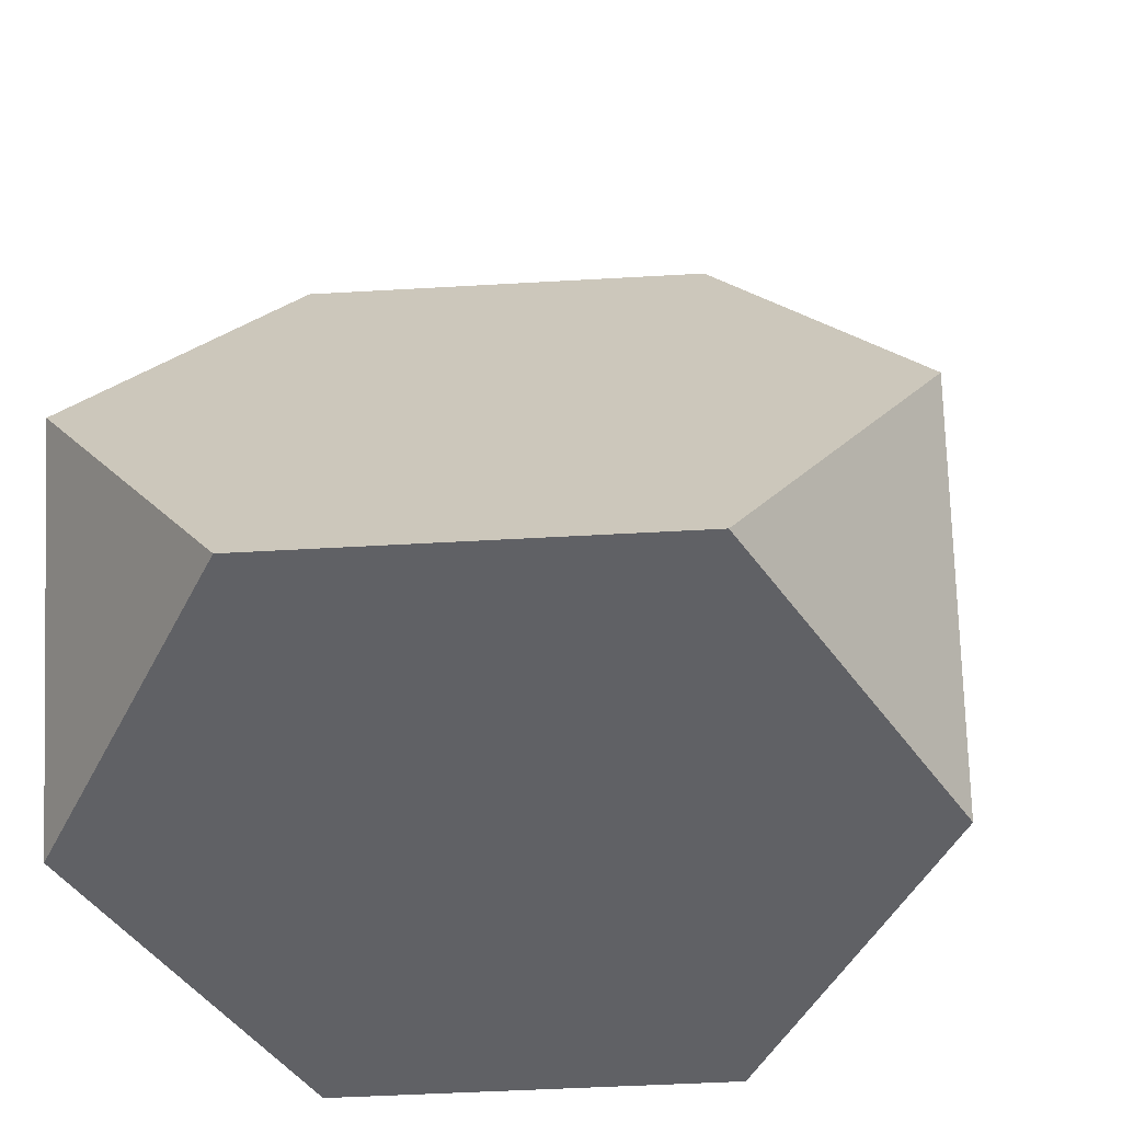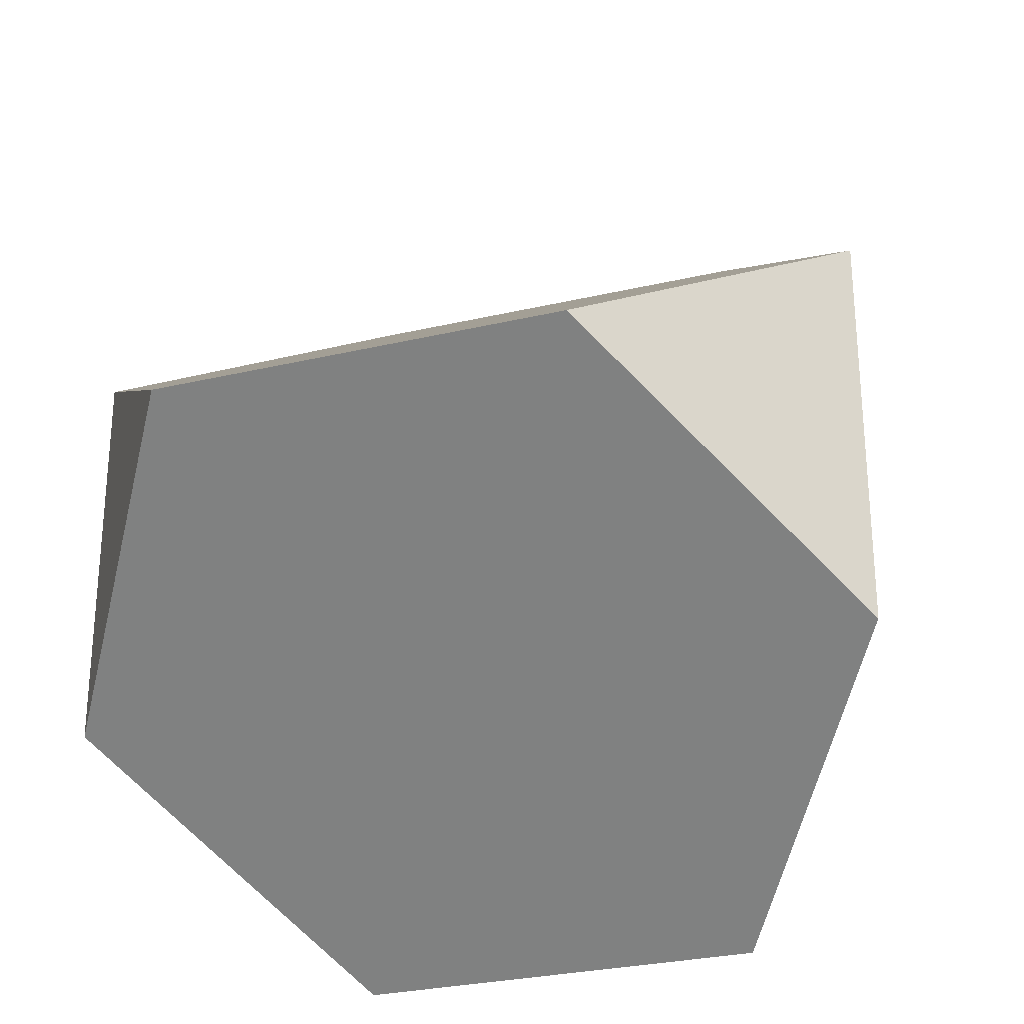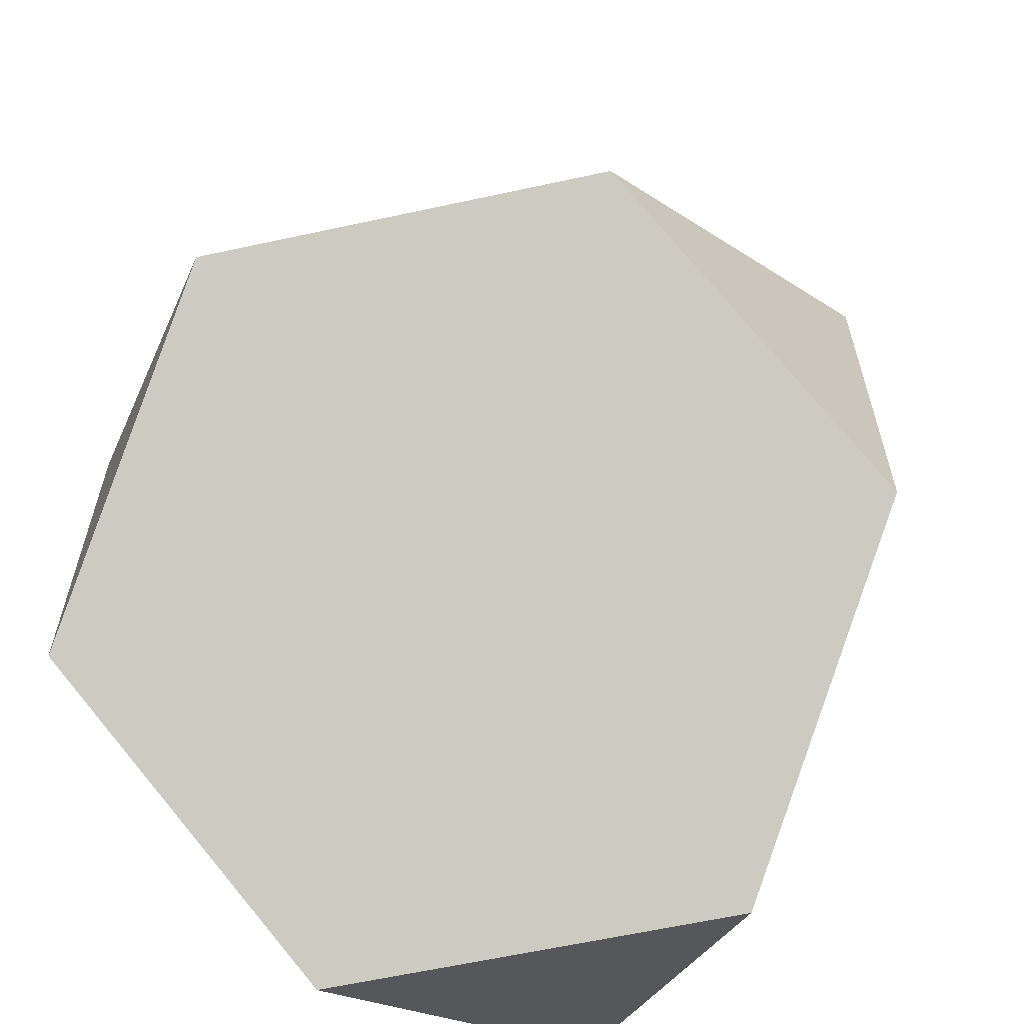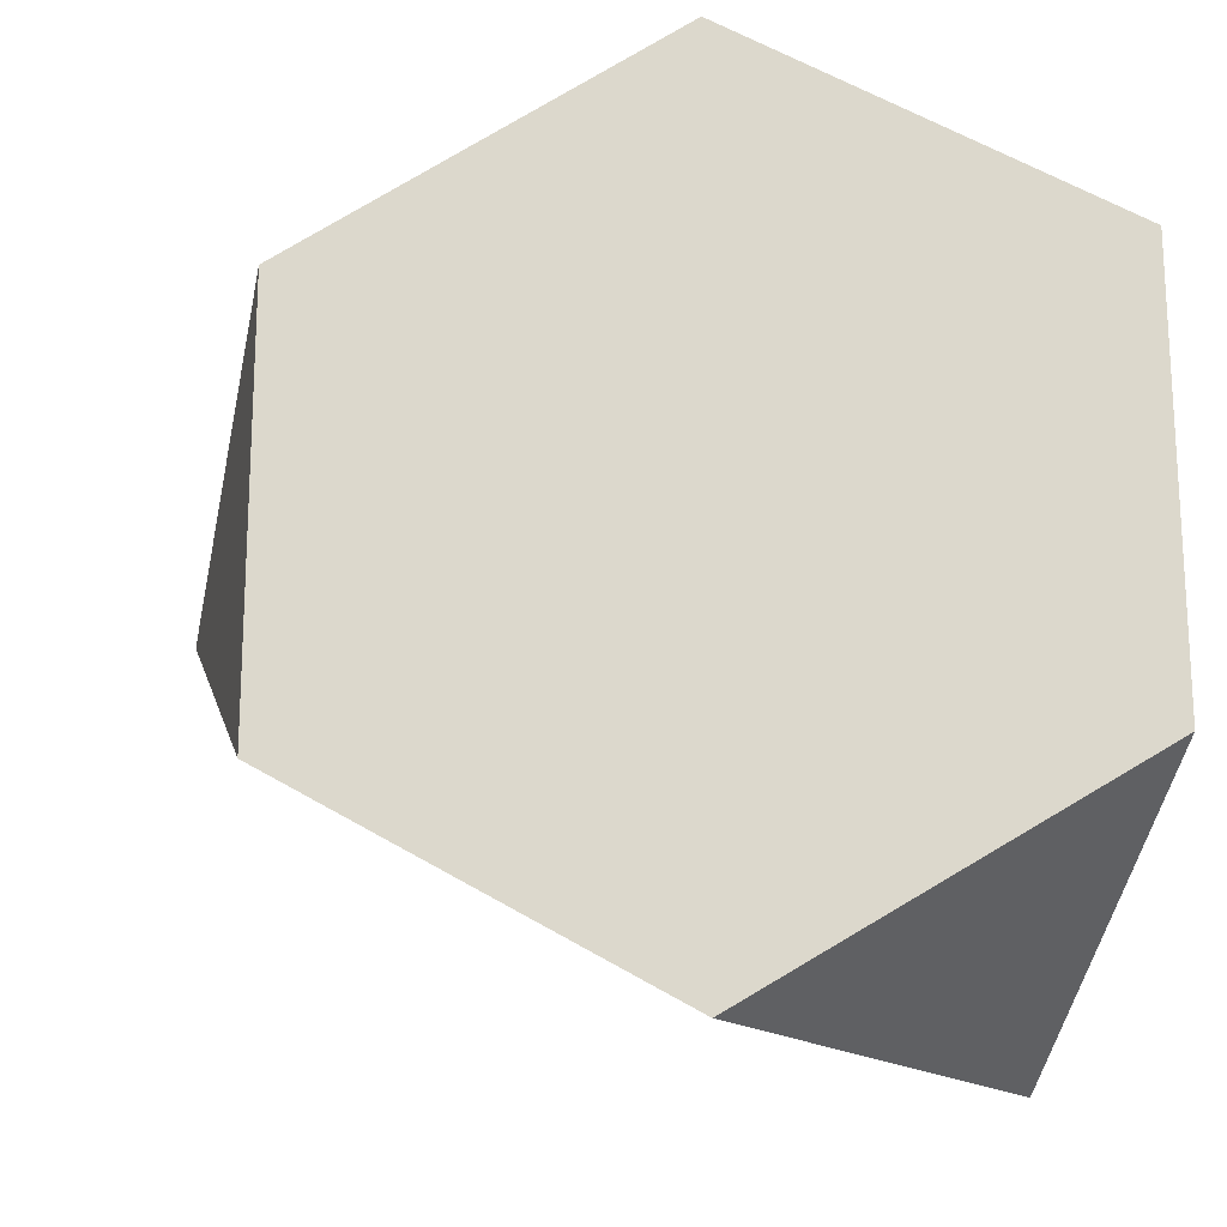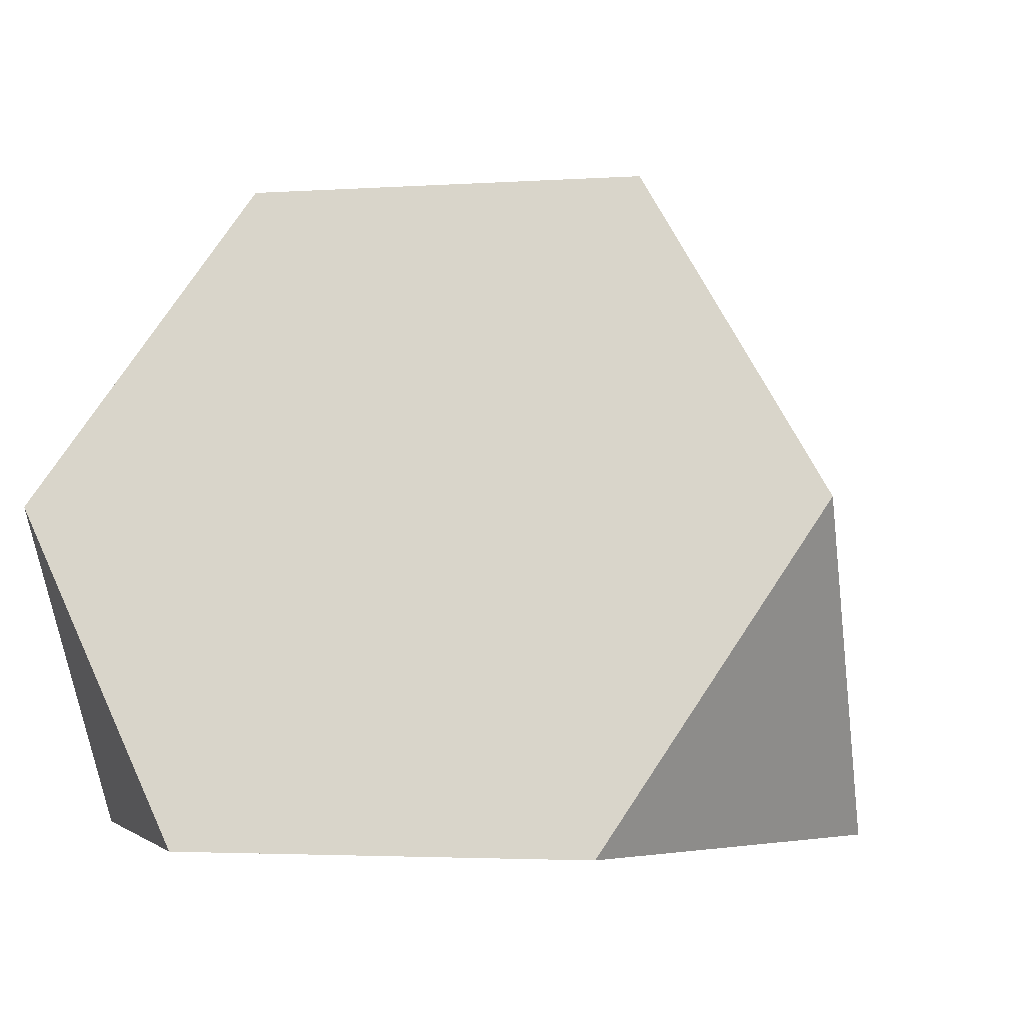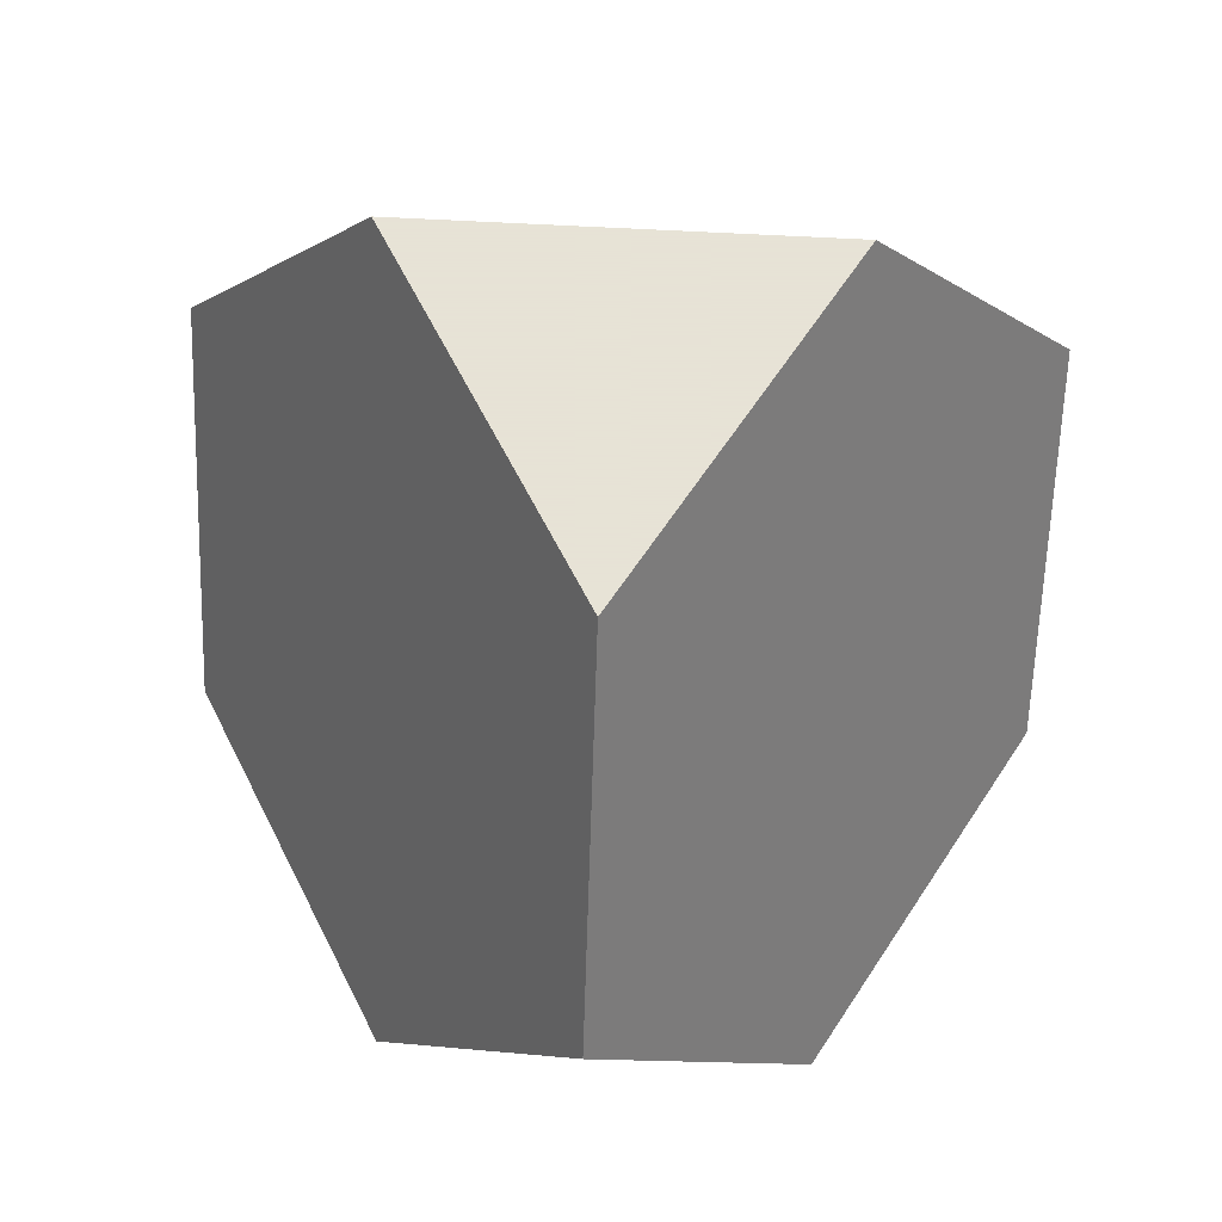
<metadata>
{"format":"obj","ext":"obj","renderer":"f3d","projection":"perspective","resolution":1024,"background":"white","views":[{"elev":-48.1,"azim":33.7,"up":"+Y"},{"elev":-28.6,"azim":144.7,"up":"+Z"},{"elev":-62.4,"azim":137.7,"up":"+Z"},{"elev":-19.5,"azim":-103.9,"up":"+Z"},{"elev":-3.0,"azim":43.2,"up":"+Y"},{"elev":62.8,"azim":93.2,"up":"+Y"}]}
</metadata>
<code>
o TetraHedronTrunated
v -0.4714 2.667 -0.8165
v -0.4714 2.667 0.8165
v 0.9428 2.667 0
v 1.886 1.333 0
v 1.414 0 0.8165
v 1.414 0 -0.8165
v 7e-06 0 -1.633
v -1.414 0 -0.8165
v -0.9428 1.333 -1.633
v -1.414 0 0.8165
v 7e-06 0 1.633
v -0.9428 1.333 1.633
f 1 2 3
f 4 5 6
f 7 8 9
f 10 11 12
f 1 3 4 6 7 9
f 2 1 9 8 10 12
f 3 2 12 11 5 4
f 6 5 11 10 8 7

</code>
